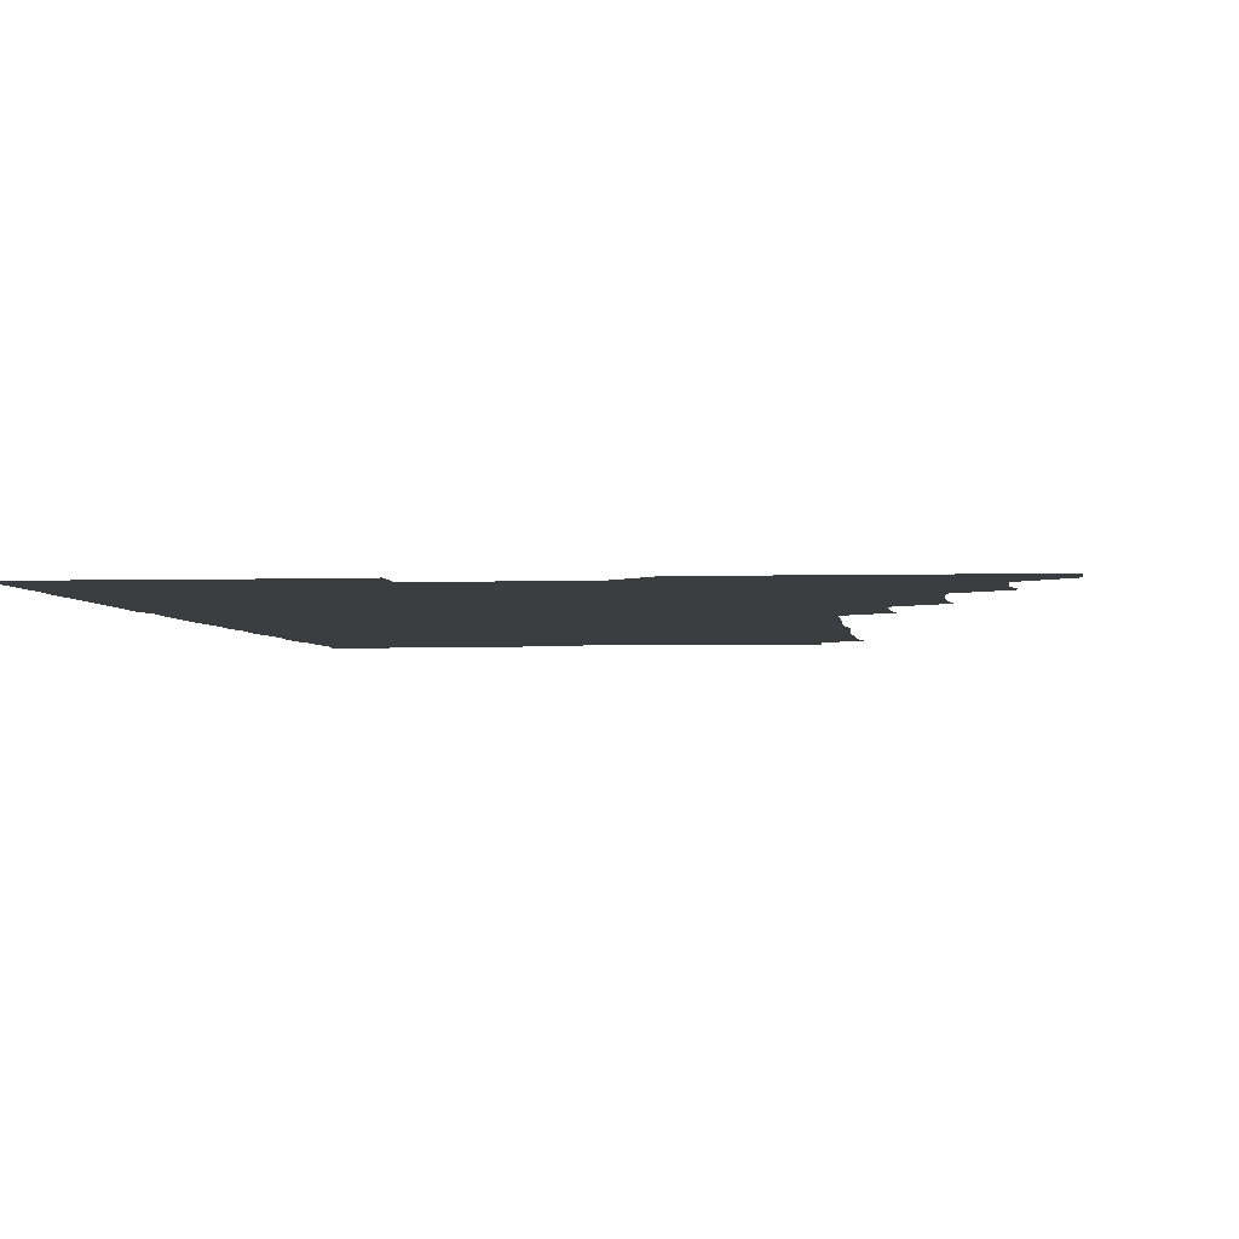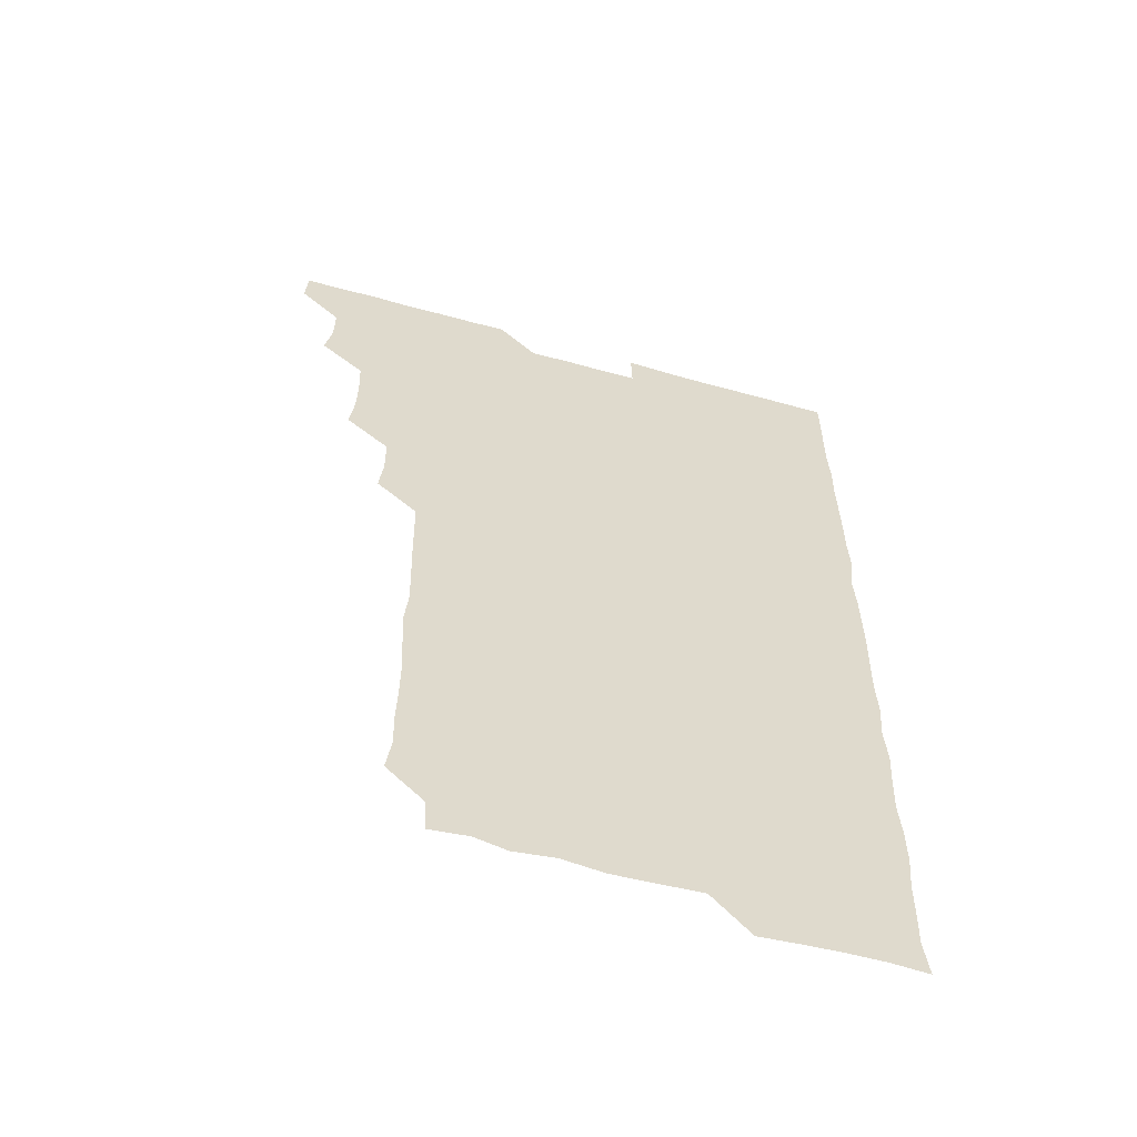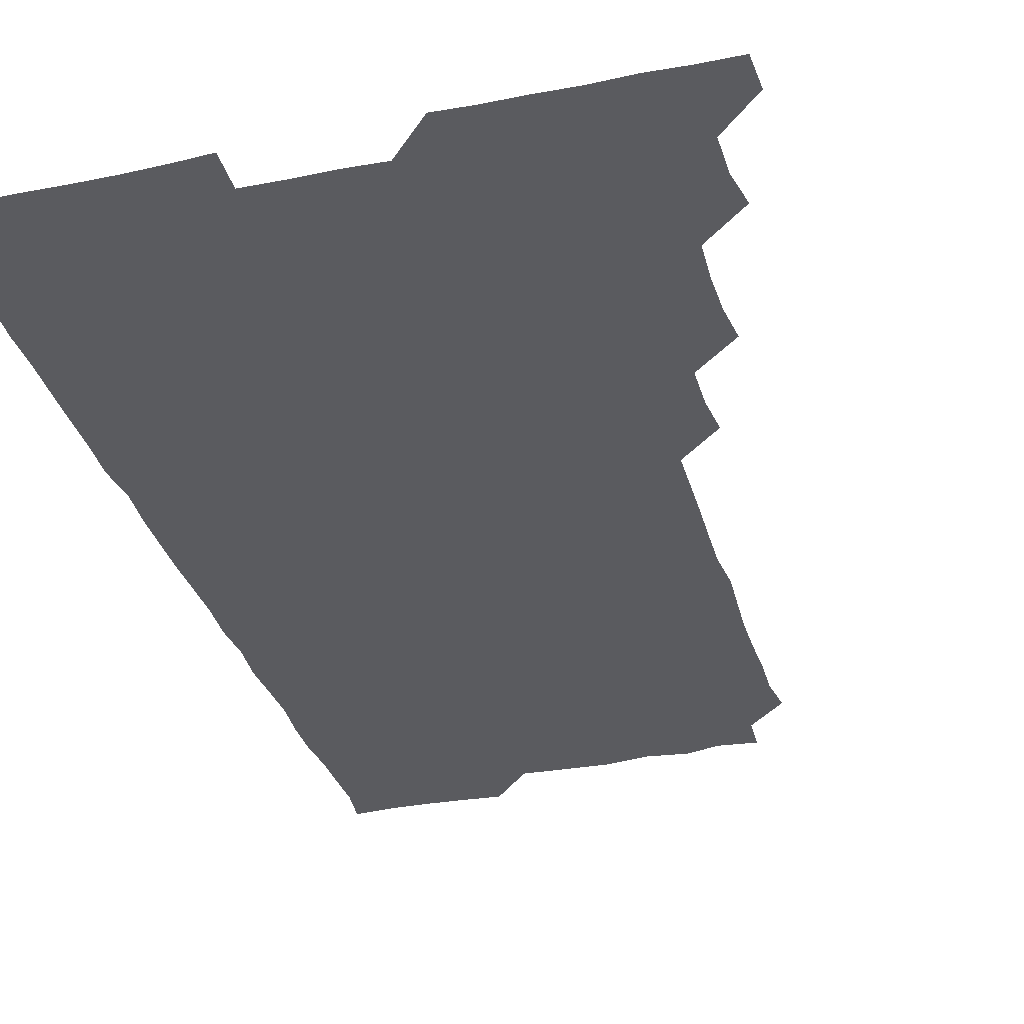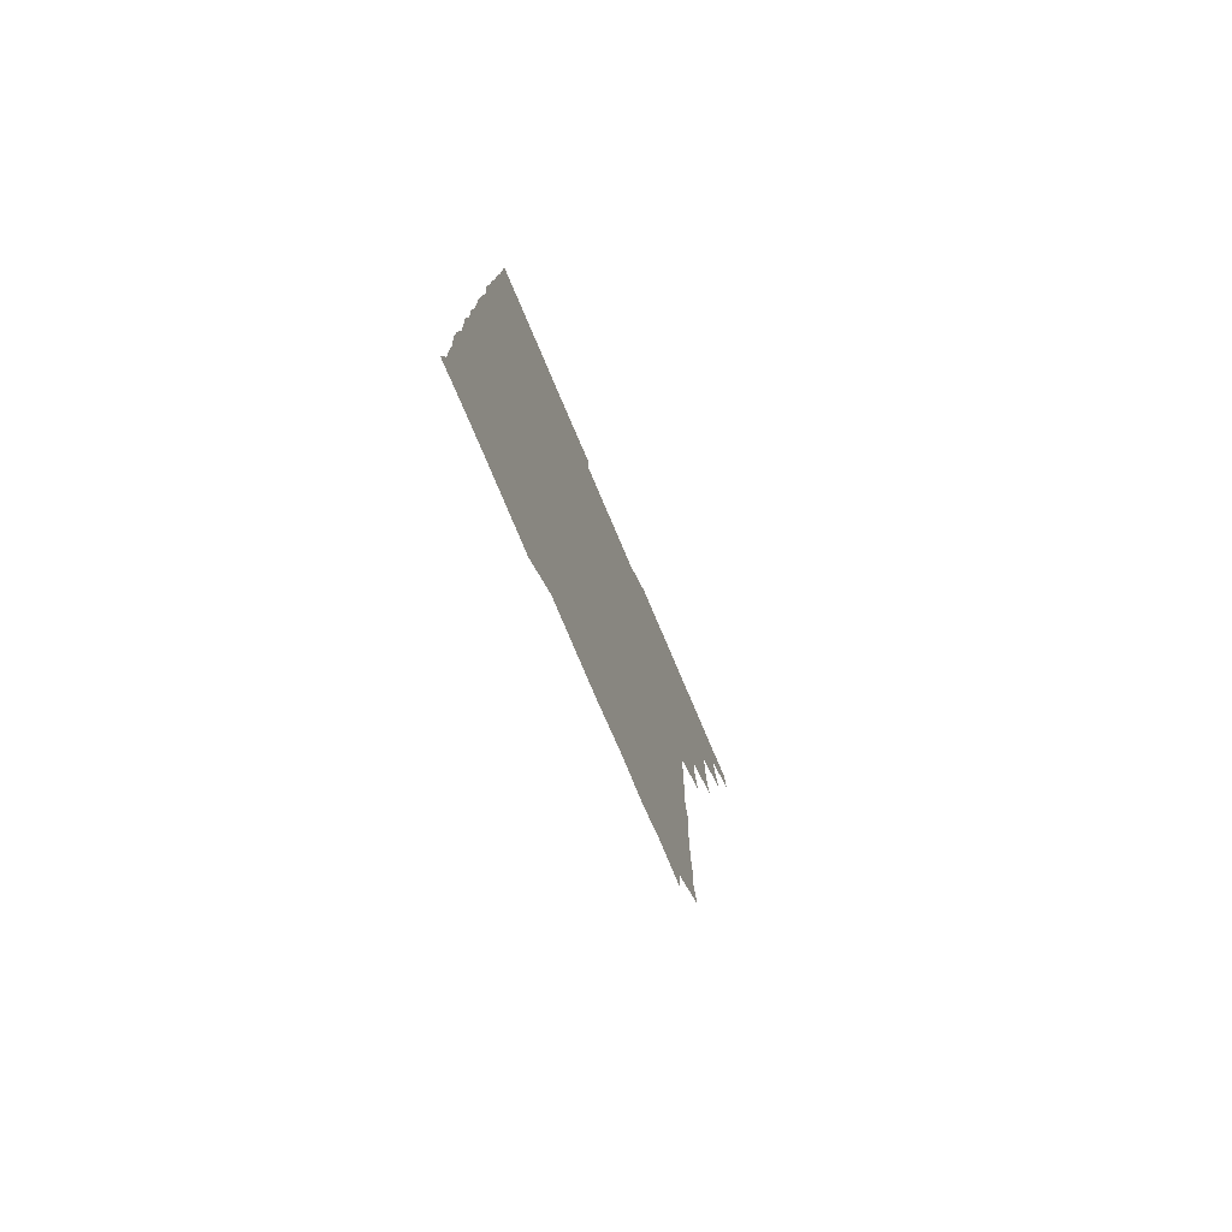
<metadata>
{"format":"obj","ext":"obj","renderer":"f3d","projection":"perspective","resolution":1024,"background":"white","views":[{"elev":-2.7,"azim":-173.6,"up":"+Z"},{"elev":-59.1,"azim":-16.0,"up":"+Y"},{"elev":-33.4,"azim":-164.2,"up":"+Z"},{"elev":-78.6,"azim":113.1,"up":"+Y"}]}
</metadata>
<code>
v 465.3 556.2 0
v 466 570.7 0
v 478.3 510.6 0
v 481 524.6 0
v 481.1 540.6 0
v 481.7 555.7 0
v 481.1 570.7 0
v 493.9 450.1 0
v 495.7 464.5 0
v 496 479.8 0
v 495.4 495.8 0
v 497.3 511.8 0
v 496.7 526.1 0
v 496.4 540.8 0
v 496.4 555.6 0
v 495.7 571.3 0
v 509.5 404.5 0
v 511.1 419.2 0
v 511 435.5 0
v 511.6 451.4 0
v 511.5 466.2 0
v 509.8 480.4 0
v 511.6 496.4 0
v 511.9 511.4 0
v 511.5 525.9 0
v 511.3 540.9 0
v 511.1 555.9 0
v 511.1 570.9 0
v 524.7 223.1 0
v 526.6 237.3 0
v 526.3 251.8 0
v 526.7 266.8 0
v 526.8 282.9 0
v 526 299 0
v 525.3 312.9 0
v 526.7 328.3 0
v 526.4 343.7 0
v 526 359.1 0
v 525.7 374.3 0
v 525.5 390.2 0
v 525.9 405.9 0
v 526.1 421 0
v 525.8 435.7 0
v 526.5 451.3 0
v 526.9 466.5 0
v 526.4 481.4 0
v 525.8 496.2 0
v 525.8 511 0
v 526 525.9 0
v 526.4 540.7 0
v 526.1 556 0
v 526.1 571.3 0
v 539.8 195.4 0
v 539.2 209.3 0
v 539.9 224.3 0
v 542.7 241.1 0
v 542 256.1 0
v 542 271.4 0
v 541.3 285.7 0
v 542 301.1 0
v 540.8 315.7 0
v 542.3 331.7 0
v 541.2 345.8 0
v 541.4 361 0
v 541.6 376.3 0
v 541 391 0
v 541.1 406.2 0
v 541.9 421.8 0
v 541.5 436.5 0
v 541 451.1 0
v 541.1 466.1 0
v 541.3 481.2 0
v 541.4 496.2 0
v 541.4 511 0
v 541.5 525.8 0
v 541.1 540.9 0
v 540.9 556.2 0
v 541 571.3 0
v 554.8 196.9 0
v 557.3 211.3 0
v 557 227.3 0
v 556.5 241.7 0
v 557.2 257.4 0
v 557 272.1 0
v 556.7 286.7 0
v 556.6 301.6 0
v 556.1 316.1 0
v 557 332.2 0
v 556.5 346.5 0
v 556.7 361.6 0
v 556 376 0
v 555.9 391 0
v 555.8 405.8 0
v 556.5 421.5 0
v 556.4 436.3 0
v 556 451 0
v 556.3 466.3 0
v 556.4 481.2 0
v 556.3 496.1 0
v 556.5 511 0
v 556.7 525.5 0
v 556.3 540.4 0
v 555.7 556 0
v 555.1 571.9 0
v 567.4 193.9 0
v 571.8 213.1 0
v 571.9 227.4 0
v 571.4 241.7 0
v 571.6 256.8 0
v 571.3 271.4 0
v 571.4 286.6 0
v 571.1 301.1 0
v 571.4 316.7 0
v 571.3 331.7 0
v 571.5 346.7 0
v 571.4 361.7 0
v 571.4 376.4 0
v 571.5 391.6 0
v 571.4 406.6 0
v 571 421 0
v 571.1 436.1 0
v 570.9 450.9 0
v 571.4 466.4 0
v 570.9 481 0
v 571.3 496.2 0
v 571.4 511 0
v 571.3 525.7 0
v 571.1 540.6 0
v 570.4 555.7 0
v 583 195.9 0
v 586.7 213.3 0
v 587 228.4 0
v 586.3 241.7 0
v 586.4 256.7 0
v 586.4 271.7 0
v 586 286 0
v 586.1 301.2 0
v 586.1 316.2 0
v 586 331.1 0
v 586.2 347.1 0
v 586.1 361 0
v 586.3 376.7 0
v 586.2 391.5 0
v 586.1 406.3 0
v 586.5 421.6 0
v 585.9 435.9 0
v 586.3 451.4 0
v 586.2 466.3 0
v 586.1 481.1 0
v 586.1 496.1 0
v 586.1 511 0
v 586.1 525.9 0
v 586 541 0
v 585.6 556.3 0
v 599.4 193.7 0
v 600.9 212.8 0
v 601.3 226.9 0
v 601 240.8 0
v 601 256.5 0
v 601.2 271.7 0
v 601.1 286.6 0
v 601.2 301.8 0
v 601.3 317 0
v 601.1 331.5 0
v 601 345.5 0
v 601 361.3 0
v 601.1 376.6 0
v 601.1 391.7 0
v 601 406.2 0
v 601.2 421.8 0
v 600.9 436 0
v 601.2 451.6 0
v 601.1 466.2 0
v 600.9 481.1 0
v 600.8 495.8 0
v 601.1 510.9 0
v 601.1 525.9 0
v 601.2 540.7 0
v 601 556.1 0
v 615.7 194.3 0
v 615.9 211.5 0
v 615.9 227.3 0
v 616.2 241.6 0
v 616 256.2 0
v 616.1 271.9 0
v 616 286.1 0
v 616 301.3 0
v 616 316.2 0
v 616 331.4 0
v 616 346.1 0
v 615.8 361.8 0
v 616.3 375.5 0
v 616 391.1 0
v 616 405.9 0
v 616 421.5 0
v 616 436.4 0
v 616 451.4 0
v 616 466.3 0
v 616.1 481.3 0
v 616.3 496.1 0
v 616 511.1 0
v 616.1 525.9 0
v 616.2 540.5 0
v 616.5 556.3 0
v 616.1 572.2 0
v 632.7 195.2 0
v 631 212.3 0
v 630.8 226.9 0
v 630.8 242.1 0
v 631.1 256.2 0
v 630.9 271.8 0
v 630.9 286.4 0
v 630.8 301.7 0
v 631.1 316.2 0
v 630.9 331.7 0
v 630.9 346.8 0
v 631.1 360.3 0
v 630.9 377 0
v 630.9 391.8 0
v 631 406.1 0
v 630.9 421.4 0
v 630.9 436.3 0
v 630.7 451.6 0
v 630.8 466.2 0
v 631.2 480.8 0
v 630.9 496.4 0
v 631 511 0
v 631.1 525.8 0
v 631.1 540.8 0
v 631.3 555.3 0
v 629.9 571.4 0
v 647.4 179.1 0
v 646 196.6 0
v 645.8 211.8 0
v 645.8 226.9 0
v 645.8 241.3 0
v 645.7 257.4 0
v 645.6 272.1 0
v 645.8 286.7 0
v 646 300.4 0
v 645.5 317.8 0
v 645.9 331.3 0
v 645.6 347 0
v 645.8 361.6 0
v 645.8 376.4 0
v 645.5 391.5 0
v 646.2 405.5 0
v 645.6 421.8 0
v 645.9 436.2 0
v 645.8 451.3 0
v 645.9 466.1 0
v 646 481 0
v 646 496.2 0
v 646.1 511 0
v 646 525.9 0
v 646 540.9 0
v 646 555.7 0
v 645.5 570.8 0
v 662.1 180.2 0
v 661 196.1 0
v 660.5 211.8 0
v 660.3 227.3 0
v 660.6 241.7 0
v 660.3 257.3 0
v 660.6 271.7 0
v 660.1 287.4 0
v 660.8 301.3 0
v 660.4 316.9 0
v 660.4 332 0
v 660.4 346.8 0
v 660.9 361.1 0
v 660.4 376.7 0
v 661.3 390.7 0
v 660.5 406.9 0
v 660.5 421.6 0
v 660.7 436.3 0
v 660.9 451.1 0
v 660.7 466.2 0
v 661 480.7 0
v 660.3 496.9 0
v 660.8 511.1 0
v 661 525.9 0
v 661 540.8 0
v 660.9 556 0
v 660.9 570.8 0
v 677.4 181 0
v 676 196.5 0
v 675.8 211.3 0
v 675.5 226.4 0
v 675.1 242.1 0
v 675.9 256.1 0
v 675.2 271.8 0
v 675.4 286.7 0
v 675.4 301.6 0
v 674.9 316.9 0
v 676.4 330.5 0
v 675.2 346.8 0
v 674.9 362 0
v 675.2 376.6 0
v 675.7 391.1 0
v 675.3 406.6 0
v 676 421 0
v 675.6 436.3 0
v 675.4 451.4 0
v 675.6 466.2 0
v 675.5 481.2 0
v 675.1 496.4 0
v 676.2 510.8 0
v 675.6 526.3 0
v 675.5 540.7 0
v 676 555.9 0
v 676 571.1 0
v 692.5 181 0
v 691.4 195.2 0
v 690.2 211.4 0
v 690 226.7 0
v 690.6 241.4 0
v 689.9 256.7 0
v 690 271.2 0
v 690.7 286 0
v 690.1 301.7 0
v 689.3 316.9 0
v 690 331.5 0
v 690.3 346.1 0
v 689.6 361.6 0
v 691.1 375.9 0
v 689.7 391.7 0
v 690.4 406.1 0
v 690.4 421.2 0
v 689.8 437 0
v 689.5 451.5 0
v 690.3 466 0
v 690.4 481 0
v 691.1 495.9 0
v 690.2 511.4 0
v 690.8 526 0
v 691 541 0
v 690.8 555.8 0
v 691 571 0
v 706.8 179.9 0
v 705 194.8 0
v 705.4 209.1 0
v 705.6 224 0
v 706.9 238.5 0
v 706.8 253 0
v 705.8 268.3 0
v 706.4 283.3 0
v 707.2 298 0
v 706.1 313.4 0
v 707.3 328.5 0
v 706.6 343.7 0
v 706.8 359.1 0
v 707.2 374 0
v 707.1 389 0
v 706.9 404 0
v 706 419.5 0
v 707.8 434.5 0
v 707.1 449.6 0
v 707.1 464.7 0
v 706.8 479.9 0
v 706.5 495.1 0
v 706.8 510 0
v 706 525.5 0
v 706 540.8 0
v 706.1 556 0
v 706 570.9 0
v 706 586 0
f 5 6 1
f 1 6 2
f 6 7 2
f 11 12 3
f 3 12 4
f 12 13 4
f 4 13 5
f 13 14 5
f 5 14 6
f 14 15 6
f 6 15 7
f 15 16 7
f 19 20 8
f 8 20 9
f 20 21 9
f 9 21 10
f 21 22 10
f 10 22 11
f 22 23 11
f 11 23 12
f 23 24 12
f 12 24 13
f 24 25 13
f 13 25 14
f 25 26 14
f 14 26 15
f 26 27 15
f 15 27 16
f 27 28 16
f 40 41 17
f 17 41 18
f 41 42 18
f 18 42 19
f 42 43 19
f 19 43 20
f 43 44 20
f 20 44 21
f 44 45 21
f 21 45 22
f 45 46 22
f 22 46 23
f 46 47 23
f 23 47 24
f 47 48 24
f 24 48 25
f 48 49 25
f 25 49 26
f 49 50 26
f 26 50 27
f 50 51 27
f 27 51 28
f 51 52 28
f 54 55 29
f 29 55 30
f 55 56 30
f 30 56 31
f 56 57 31
f 31 57 32
f 57 58 32
f 32 58 33
f 58 59 33
f 33 59 34
f 59 60 34
f 34 60 35
f 60 61 35
f 35 61 36
f 61 62 36
f 36 62 37
f 62 63 37
f 37 63 38
f 63 64 38
f 38 64 39
f 64 65 39
f 39 65 40
f 65 66 40
f 40 66 41
f 66 67 41
f 41 67 42
f 67 68 42
f 42 68 43
f 68 69 43
f 43 69 44
f 69 70 44
f 44 70 45
f 70 71 45
f 45 71 46
f 71 72 46
f 46 72 47
f 72 73 47
f 47 73 48
f 73 74 48
f 48 74 49
f 74 75 49
f 49 75 50
f 75 76 50
f 50 76 51
f 76 77 51
f 51 77 52
f 77 78 52
f 53 79 54
f 79 80 54
f 54 80 55
f 80 81 55
f 55 81 56
f 81 82 56
f 56 82 57
f 82 83 57
f 57 83 58
f 83 84 58
f 58 84 59
f 84 85 59
f 59 85 60
f 85 86 60
f 60 86 61
f 86 87 61
f 61 87 62
f 87 88 62
f 62 88 63
f 88 89 63
f 63 89 64
f 89 90 64
f 64 90 65
f 90 91 65
f 65 91 66
f 91 92 66
f 66 92 67
f 92 93 67
f 67 93 68
f 93 94 68
f 68 94 69
f 94 95 69
f 69 95 70
f 95 96 70
f 70 96 71
f 96 97 71
f 71 97 72
f 97 98 72
f 72 98 73
f 98 99 73
f 73 99 74
f 99 100 74
f 74 100 75
f 100 101 75
f 75 101 76
f 101 102 76
f 76 102 77
f 102 103 77
f 77 103 78
f 103 104 78
f 79 105 80
f 105 106 80
f 80 106 81
f 106 107 81
f 81 107 82
f 107 108 82
f 82 108 83
f 108 109 83
f 83 109 84
f 109 110 84
f 84 110 85
f 110 111 85
f 85 111 86
f 111 112 86
f 86 112 87
f 112 113 87
f 87 113 88
f 113 114 88
f 88 114 89
f 114 115 89
f 89 115 90
f 115 116 90
f 90 116 91
f 116 117 91
f 91 117 92
f 117 118 92
f 92 118 93
f 118 119 93
f 93 119 94
f 119 120 94
f 94 120 95
f 120 121 95
f 95 121 96
f 121 122 96
f 96 122 97
f 122 123 97
f 97 123 98
f 123 124 98
f 98 124 99
f 124 125 99
f 99 125 100
f 125 126 100
f 100 126 101
f 126 127 101
f 101 127 102
f 127 128 102
f 102 128 103
f 128 129 103
f 103 129 104
f 105 130 106
f 130 131 106
f 106 131 107
f 131 132 107
f 107 132 108
f 132 133 108
f 108 133 109
f 133 134 109
f 109 134 110
f 134 135 110
f 110 135 111
f 135 136 111
f 111 136 112
f 136 137 112
f 112 137 113
f 137 138 113
f 113 138 114
f 138 139 114
f 114 139 115
f 139 140 115
f 115 140 116
f 140 141 116
f 116 141 117
f 141 142 117
f 117 142 118
f 142 143 118
f 118 143 119
f 143 144 119
f 119 144 120
f 144 145 120
f 120 145 121
f 145 146 121
f 121 146 122
f 146 147 122
f 122 147 123
f 147 148 123
f 123 148 124
f 148 149 124
f 124 149 125
f 149 150 125
f 125 150 126
f 150 151 126
f 126 151 127
f 151 152 127
f 127 152 128
f 152 153 128
f 128 153 129
f 153 154 129
f 130 155 131
f 155 156 131
f 131 156 132
f 156 157 132
f 132 157 133
f 157 158 133
f 133 158 134
f 158 159 134
f 134 159 135
f 159 160 135
f 135 160 136
f 160 161 136
f 136 161 137
f 161 162 137
f 137 162 138
f 162 163 138
f 138 163 139
f 163 164 139
f 139 164 140
f 164 165 140
f 140 165 141
f 165 166 141
f 141 166 142
f 166 167 142
f 142 167 143
f 167 168 143
f 143 168 144
f 168 169 144
f 144 169 145
f 169 170 145
f 145 170 146
f 170 171 146
f 146 171 147
f 171 172 147
f 147 172 148
f 172 173 148
f 148 173 149
f 173 174 149
f 149 174 150
f 174 175 150
f 150 175 151
f 175 176 151
f 151 176 152
f 176 177 152
f 152 177 153
f 177 178 153
f 153 178 154
f 178 179 154
f 155 180 156
f 180 181 156
f 156 181 157
f 181 182 157
f 157 182 158
f 182 183 158
f 158 183 159
f 183 184 159
f 159 184 160
f 184 185 160
f 160 185 161
f 185 186 161
f 161 186 162
f 186 187 162
f 162 187 163
f 187 188 163
f 163 188 164
f 188 189 164
f 164 189 165
f 189 190 165
f 165 190 166
f 190 191 166
f 166 191 167
f 191 192 167
f 167 192 168
f 192 193 168
f 168 193 169
f 193 194 169
f 169 194 170
f 194 195 170
f 170 195 171
f 195 196 171
f 171 196 172
f 196 197 172
f 172 197 173
f 197 198 173
f 173 198 174
f 198 199 174
f 174 199 175
f 199 200 175
f 175 200 176
f 200 201 176
f 176 201 177
f 201 202 177
f 177 202 178
f 202 203 178
f 178 203 179
f 203 204 179
f 180 206 181
f 206 207 181
f 181 207 182
f 207 208 182
f 182 208 183
f 208 209 183
f 183 209 184
f 209 210 184
f 184 210 185
f 210 211 185
f 185 211 186
f 211 212 186
f 186 212 187
f 212 213 187
f 187 213 188
f 213 214 188
f 188 214 189
f 214 215 189
f 189 215 190
f 215 216 190
f 190 216 191
f 216 217 191
f 191 217 192
f 217 218 192
f 192 218 193
f 218 219 193
f 193 219 194
f 219 220 194
f 194 220 195
f 220 221 195
f 195 221 196
f 221 222 196
f 196 222 197
f 222 223 197
f 197 223 198
f 223 224 198
f 198 224 199
f 224 225 199
f 199 225 200
f 225 226 200
f 200 226 201
f 226 227 201
f 201 227 202
f 227 228 202
f 202 228 203
f 228 229 203
f 203 229 204
f 229 230 204
f 204 230 205
f 230 231 205
f 232 233 206
f 206 233 207
f 233 234 207
f 207 234 208
f 234 235 208
f 208 235 209
f 235 236 209
f 209 236 210
f 236 237 210
f 210 237 211
f 237 238 211
f 211 238 212
f 238 239 212
f 212 239 213
f 239 240 213
f 213 240 214
f 240 241 214
f 214 241 215
f 241 242 215
f 215 242 216
f 242 243 216
f 216 243 217
f 243 244 217
f 217 244 218
f 244 245 218
f 218 245 219
f 245 246 219
f 219 246 220
f 246 247 220
f 220 247 221
f 247 248 221
f 221 248 222
f 248 249 222
f 222 249 223
f 249 250 223
f 223 250 224
f 250 251 224
f 224 251 225
f 251 252 225
f 225 252 226
f 252 253 226
f 226 253 227
f 253 254 227
f 227 254 228
f 254 255 228
f 228 255 229
f 255 256 229
f 229 256 230
f 256 257 230
f 230 257 231
f 257 258 231
f 232 259 233
f 259 260 233
f 233 260 234
f 260 261 234
f 234 261 235
f 261 262 235
f 235 262 236
f 262 263 236
f 236 263 237
f 263 264 237
f 237 264 238
f 264 265 238
f 238 265 239
f 265 266 239
f 239 266 240
f 266 267 240
f 240 267 241
f 267 268 241
f 241 268 242
f 268 269 242
f 242 269 243
f 269 270 243
f 243 270 244
f 270 271 244
f 244 271 245
f 271 272 245
f 245 272 246
f 272 273 246
f 246 273 247
f 273 274 247
f 247 274 248
f 274 275 248
f 248 275 249
f 275 276 249
f 249 276 250
f 276 277 250
f 250 277 251
f 277 278 251
f 251 278 252
f 278 279 252
f 252 279 253
f 279 280 253
f 253 280 254
f 280 281 254
f 254 281 255
f 281 282 255
f 255 282 256
f 282 283 256
f 256 283 257
f 283 284 257
f 257 284 258
f 284 285 258
f 259 286 260
f 286 287 260
f 260 287 261
f 287 288 261
f 261 288 262
f 288 289 262
f 262 289 263
f 289 290 263
f 263 290 264
f 290 291 264
f 264 291 265
f 291 292 265
f 265 292 266
f 292 293 266
f 266 293 267
f 293 294 267
f 267 294 268
f 294 295 268
f 268 295 269
f 295 296 269
f 269 296 270
f 296 297 270
f 270 297 271
f 297 298 271
f 271 298 272
f 298 299 272
f 272 299 273
f 299 300 273
f 273 300 274
f 300 301 274
f 274 301 275
f 301 302 275
f 275 302 276
f 302 303 276
f 276 303 277
f 303 304 277
f 277 304 278
f 304 305 278
f 278 305 279
f 305 306 279
f 279 306 280
f 306 307 280
f 280 307 281
f 307 308 281
f 281 308 282
f 308 309 282
f 282 309 283
f 309 310 283
f 283 310 284
f 310 311 284
f 284 311 285
f 311 312 285
f 286 313 287
f 313 314 287
f 287 314 288
f 314 315 288
f 288 315 289
f 315 316 289
f 289 316 290
f 316 317 290
f 290 317 291
f 317 318 291
f 291 318 292
f 318 319 292
f 292 319 293
f 319 320 293
f 293 320 294
f 320 321 294
f 294 321 295
f 321 322 295
f 295 322 296
f 322 323 296
f 296 323 297
f 323 324 297
f 297 324 298
f 324 325 298
f 298 325 299
f 325 326 299
f 299 326 300
f 326 327 300
f 300 327 301
f 327 328 301
f 301 328 302
f 328 329 302
f 302 329 303
f 329 330 303
f 303 330 304
f 330 331 304
f 304 331 305
f 331 332 305
f 305 332 306
f 332 333 306
f 306 333 307
f 333 334 307
f 307 334 308
f 334 335 308
f 308 335 309
f 335 336 309
f 309 336 310
f 336 337 310
f 310 337 311
f 337 338 311
f 311 338 312
f 338 339 312
f 313 340 314
f 340 341 314
f 314 341 315
f 341 342 315
f 315 342 316
f 342 343 316
f 316 343 317
f 343 344 317
f 317 344 318
f 344 345 318
f 318 345 319
f 345 346 319
f 319 346 320
f 346 347 320
f 320 347 321
f 347 348 321
f 321 348 322
f 348 349 322
f 322 349 323
f 349 350 323
f 323 350 324
f 350 351 324
f 324 351 325
f 351 352 325
f 325 352 326
f 352 353 326
f 326 353 327
f 353 354 327
f 327 354 328
f 354 355 328
f 328 355 329
f 355 356 329
f 329 356 330
f 356 357 330
f 330 357 331
f 357 358 331
f 331 358 332
f 358 359 332
f 332 359 333
f 359 360 333
f 333 360 334
f 360 361 334
f 334 361 335
f 361 362 335
f 335 362 336
f 362 363 336
f 336 363 337
f 363 364 337
f 337 364 338
f 364 365 338
f 338 365 339
f 365 366 339

</code>
